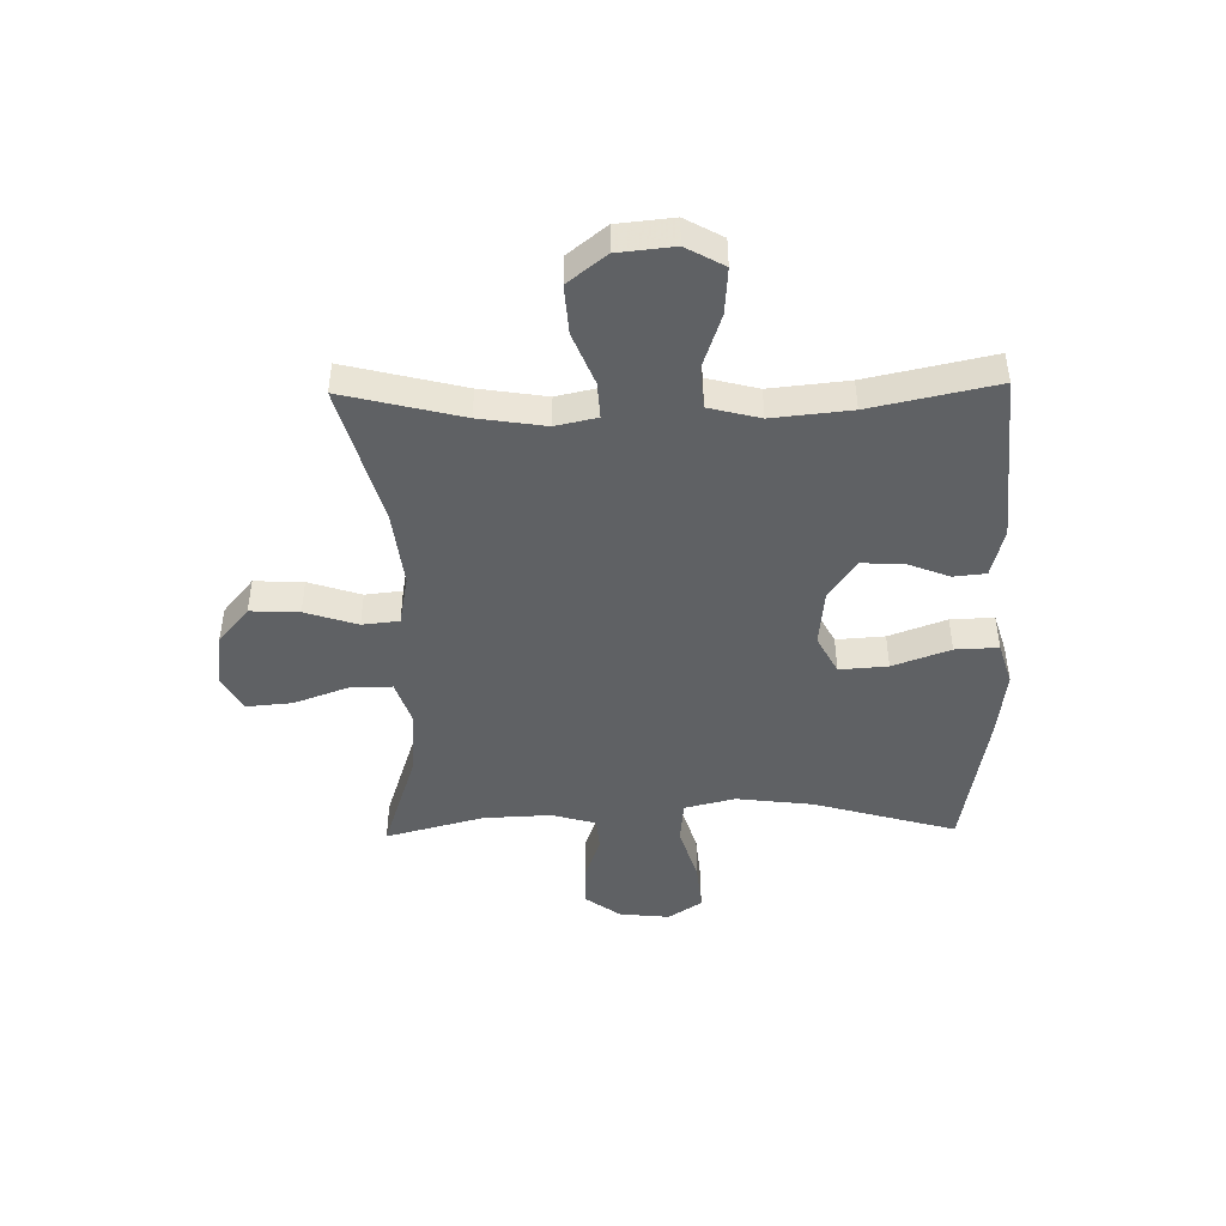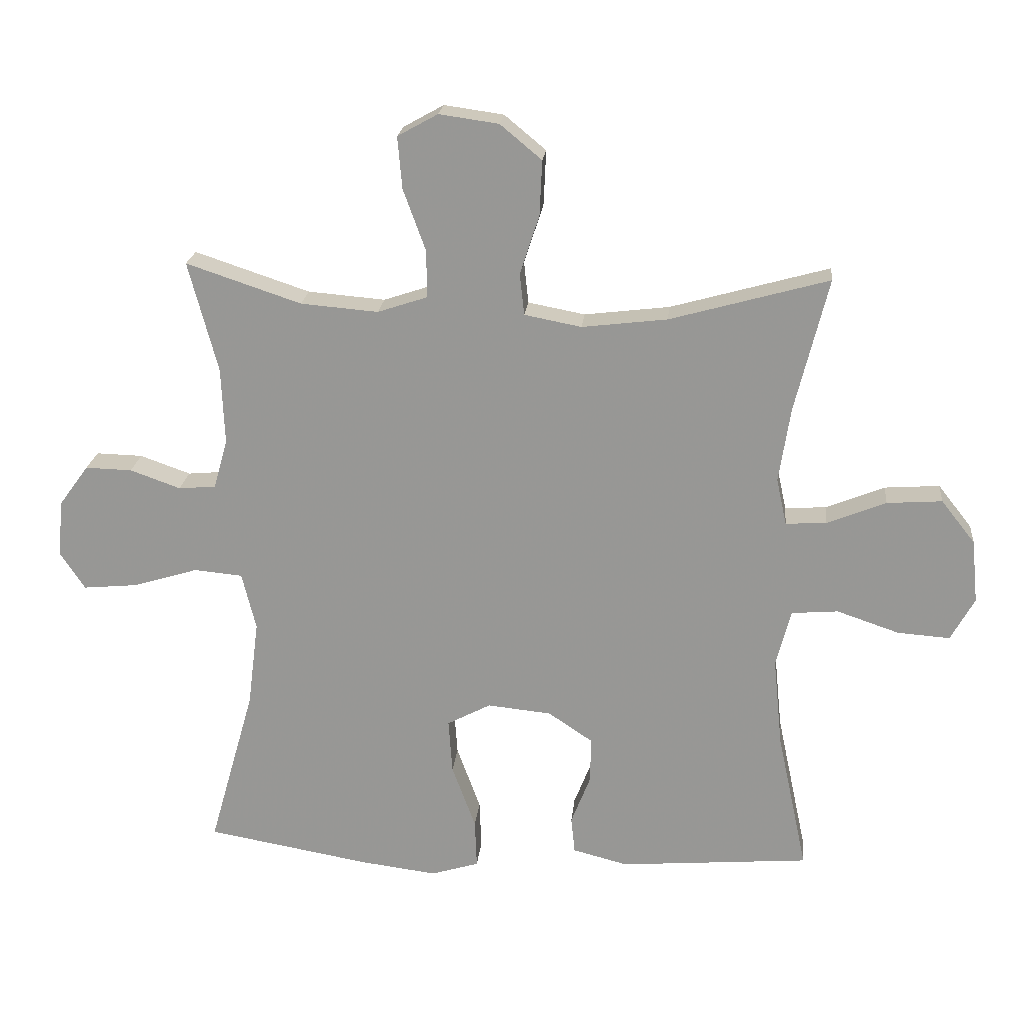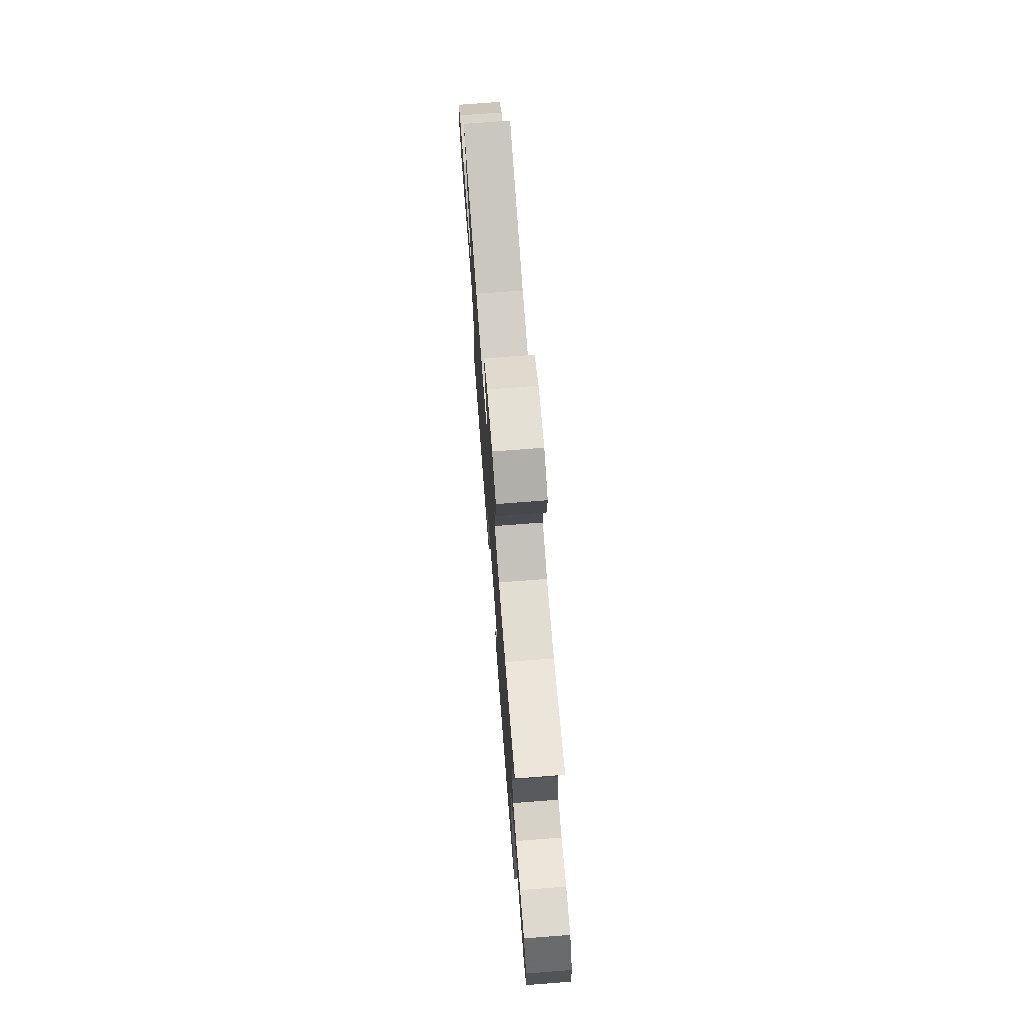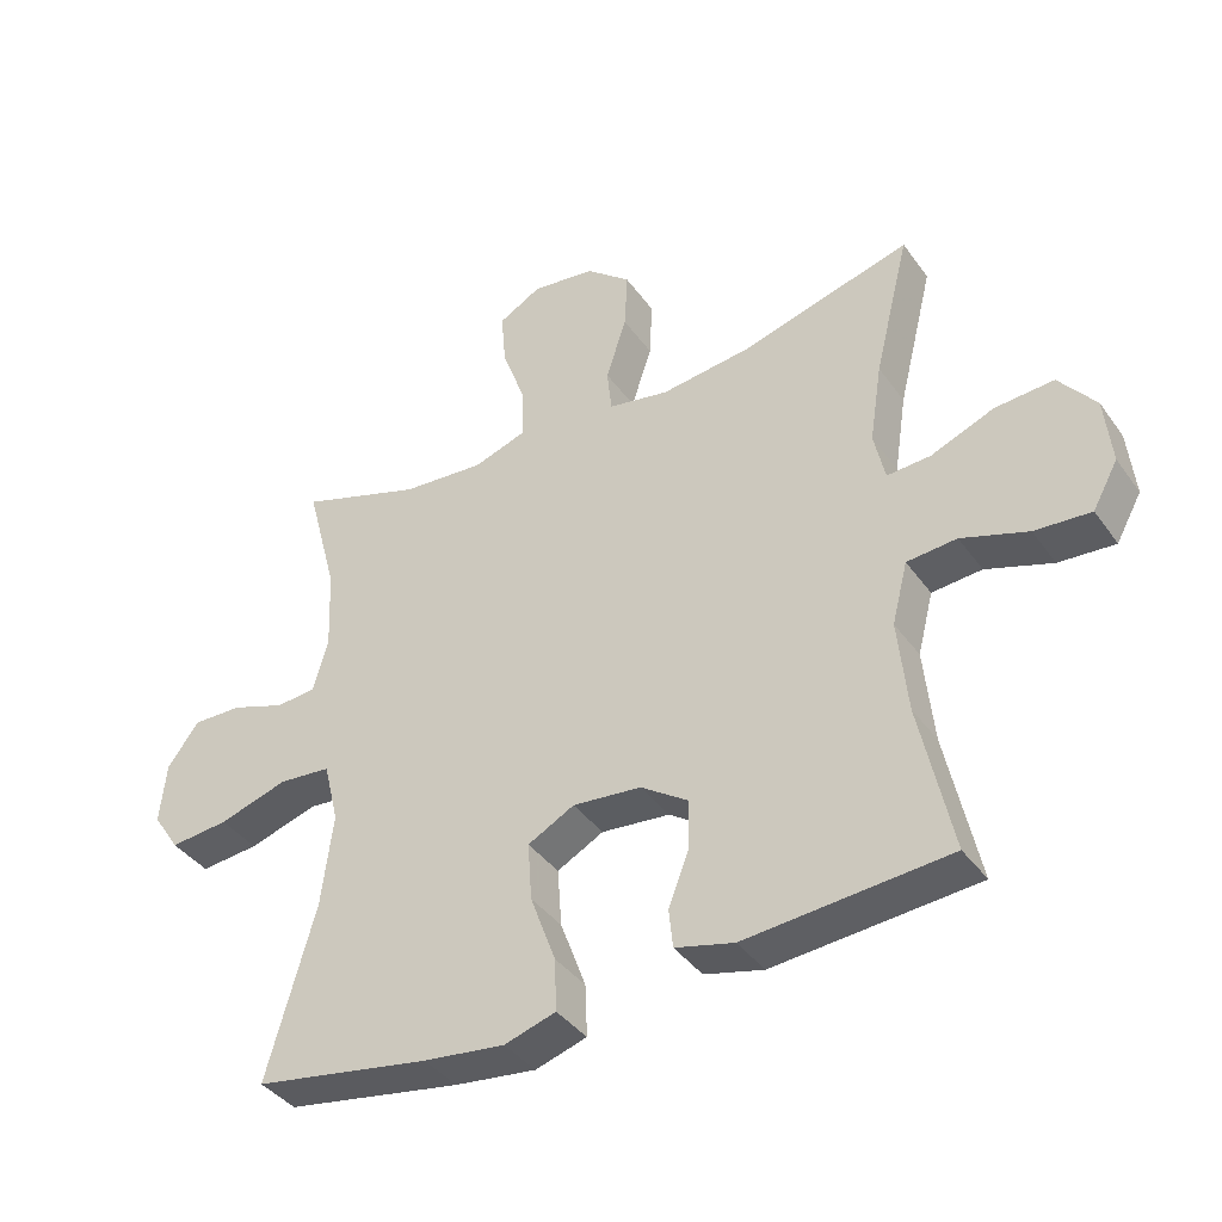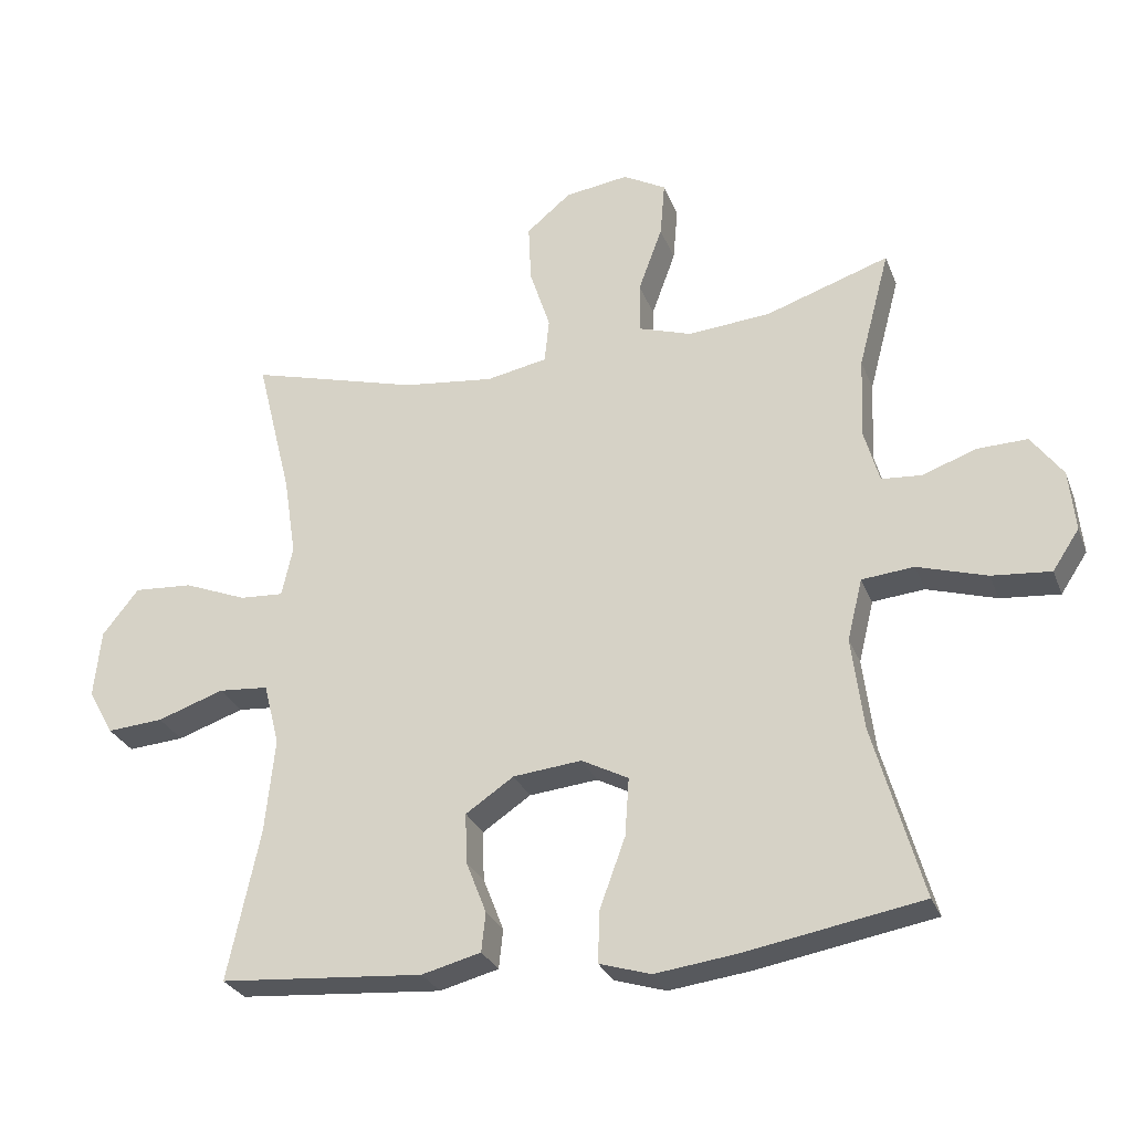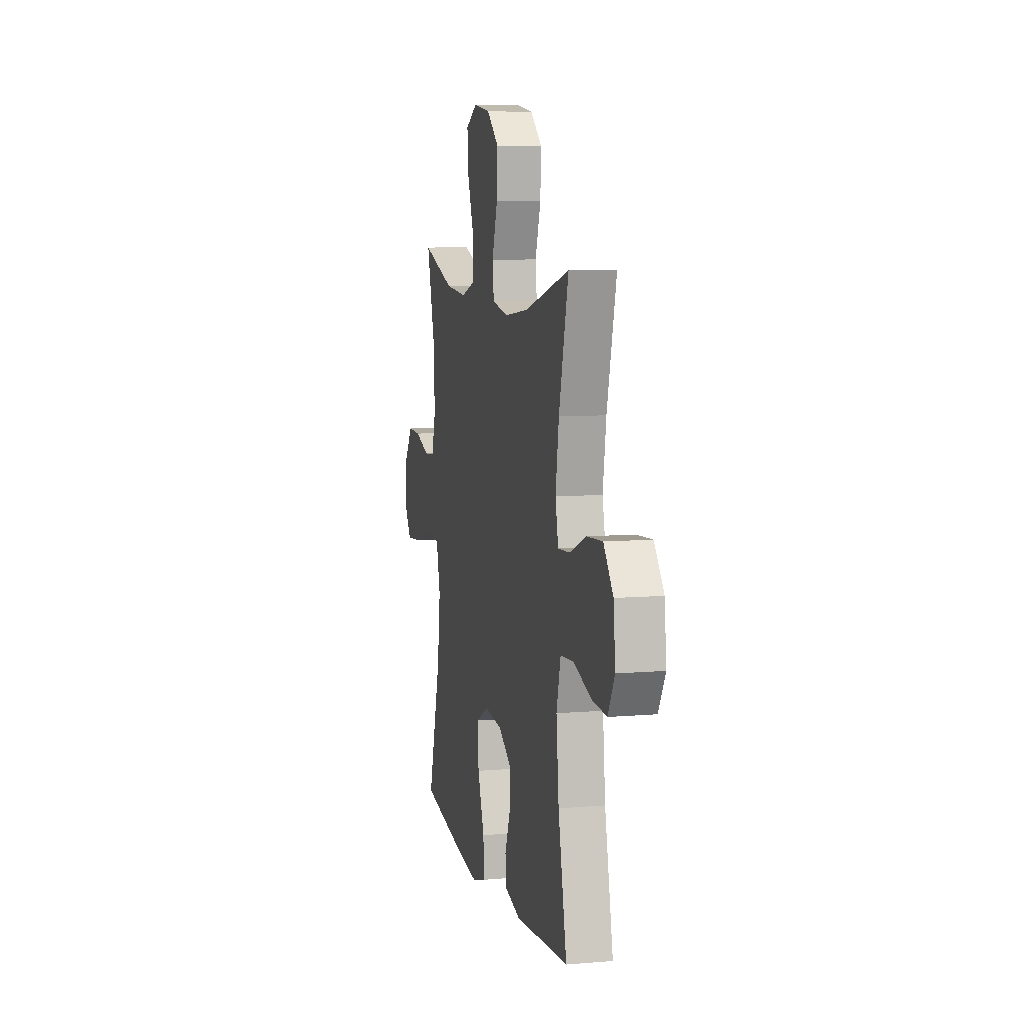
<metadata>
{"format":"obj","ext":"obj","renderer":"f3d","projection":"perspective","resolution":1024,"background":"white","views":[{"elev":-45.8,"azim":91.1,"up":"+Y"},{"elev":20.9,"azim":5.7,"up":"+Z"},{"elev":73.3,"azim":-94.4,"up":"+Z"},{"elev":-39.4,"azim":31.9,"up":"+Z"},{"elev":-28.3,"azim":-161.4,"up":"+Z"},{"elev":8.2,"azim":76.8,"up":"+Z"}]}
</metadata>
<code>
v -0.5 0.07 0.5
v -0.32 0.07 0.44
v -0.199 0.07 0.43
v -0.121 0.07 0.456
v -0.122 0.07 0.53
v -0.157 0.07 0.626
v -0.164 0.07 0.707
v -0.101 0.07 0.742
v -0.008 0.07 0.729
v 0.057 0.07 0.675
v 0.053 0.07 0.589
v 0.023 0.07 0.497
v 0.03 0.07 0.432
v 0.119 0.07 0.415
v 0.252 0.07 0.431
v 0.5 0.07 0.5
v 0.448 0.07 0.291
v 0.43 0.07 0.174
v 0.446 0.07 0.101
v 0.51 0.07 0.105
v 0.602 0.07 0.142
v 0.688 0.07 0.148
v 0.741 0.07 0.081
v 0.751 0.07 -0.018
v 0.714 0.07 -0.085
v 0.632 0.07 -0.079
v 0.535 0.07 -0.046
v 0.462 0.07 -0.052
v 0.439 0.07 -0.142
v 0.453 0.07 -0.28
v 0.5 0.07 -0.5
v 0.203 0.07 -0.524
v 0.117 0.07 -0.502
v 0.111 0.07 -0.445
v 0.141 0.07 -0.368
v 0.143 0.07 -0.296
v 0.073 0.07 -0.249
v -0.027 0.07 -0.239
v -0.095 0.07 -0.275
v -0.089 0.07 -0.36
v -0.052 0.07 -0.461
v -0.049 0.07 -0.537
v -0.124 0.07 -0.56
v -0.243 0.07 -0.545
v -0.5 0.07 -0.5
v -0.429 0.07 -0.249
v -0.412 0.07 -0.114
v -0.434 0.07 -0.024
v -0.51 0.07 -0.017
v -0.611 0.07 -0.048
v -0.697 0.07 -0.056
v -0.736 0.07 0.003
v -0.727 0.07 0.092
v -0.681 0.07 0.155
v -0.608 0.07 0.153
v -0.529 0.07 0.125
v -0.471 0.07 0.13
v -0.449 0.07 0.208
v -0.454 0.07 0.327
v -0.5 0 0.5
v -0.32 0 0.44
v -0.199 0 0.43
v -0.121 0 0.456
v -0.122 0 0.53
v -0.157 0 0.626
v -0.164 0 0.707
v -0.101 0 0.742
v -0.008 0 0.729
v 0.057 0 0.675
v 0.053 0 0.589
v 0.023 0 0.497
v 0.03 0 0.432
v 0.119 0 0.415
v 0.252 0 0.431
v 0.5 0 0.5
v 0.448 0 0.291
v 0.43 0 0.174
v 0.446 0 0.101
v 0.51 0 0.105
v 0.602 0 0.142
v 0.688 0 0.148
v 0.741 0 0.081
v 0.751 0 -0.018
v 0.714 0 -0.085
v 0.632 0 -0.079
v 0.535 0 -0.046
v 0.462 0 -0.052
v 0.439 0 -0.142
v 0.453 0 -0.28
v 0.5 0 -0.5
v 0.203 0 -0.524
v 0.117 0 -0.502
v 0.111 0 -0.445
v 0.141 0 -0.368
v 0.143 0 -0.296
v 0.073 0 -0.249
v -0.027 0 -0.239
v -0.095 0 -0.275
v -0.089 0 -0.36
v -0.052 0 -0.461
v -0.049 0 -0.537
v -0.124 0 -0.56
v -0.243 0 -0.545
v -0.5 0 -0.5
v -0.429 0 -0.249
v -0.412 0 -0.114
v -0.434 0 -0.024
v -0.51 0 -0.017
v -0.611 0 -0.048
v -0.697 0 -0.056
v -0.736 0 0.003
v -0.727 0 0.092
v -0.681 0 0.155
v -0.608 0 0.153
v -0.529 0 0.125
v -0.471 0 0.13
v -0.449 0 0.208
v -0.454 0 0.327
f 54 55 56
f 53 54 56
f 52 53 56
f 51 52 56
f 50 51 56
f 49 50 56
f 48 49 56 57
f 47 48 57 58
f 44 45 46
f 43 44 46
f 42 43 46
f 41 42 46
f 40 41 46
f 39 40 46 47
f 47 58 59
f 39 47 59
f 38 39 59
f 33 34 35
f 32 33 35
f 31 32 35
f 30 31 35
f 29 30 35 36
f 28 29 36 37
f 25 26 27
f 24 25 27
f 23 24 27
f 22 23 27
f 21 22 27
f 20 21 27
f 19 20 27 28
f 59 1 2
f 38 59 2
f 37 38 2
f 28 37 2
f 19 28 2
f 18 19 2
f 10 11 12
f 9 10 12
f 8 9 12
f 7 8 12
f 6 7 12
f 5 6 12
f 4 5 12 13
f 3 4 13 14
f 17 18 2 3
f 15 16 17
f 14 15 17
f 3 14 17
f 115 114 113
f 115 113 112
f 115 112 111
f 115 111 110
f 115 110 109
f 115 109 108
f 116 115 108 107
f 117 116 107 106
f 105 104 103
f 105 103 102
f 105 102 101
f 105 101 100
f 105 100 99
f 106 105 99 98
f 118 117 106
f 118 106 98
f 118 98 97
f 94 93 92
f 94 92 91
f 94 91 90
f 94 90 89
f 95 94 89 88
f 96 95 88 87
f 86 85 84
f 86 84 83
f 86 83 82
f 86 82 81
f 86 81 80
f 86 80 79
f 87 86 79 78
f 61 60 118
f 61 118 97
f 61 97 96
f 61 96 87
f 61 87 78
f 61 78 77
f 71 70 69
f 71 69 68
f 71 68 67
f 71 67 66
f 71 66 65
f 71 65 64
f 72 71 64 63
f 73 72 63 62
f 62 61 77 76
f 76 75 74
f 76 74 73
f 76 73 62
f 1 60 61 2
f 2 61 62 3
f 3 62 63 4
f 4 63 64 5
f 5 64 65 6
f 6 65 66 7
f 7 66 67 8
f 8 67 68 9
f 9 68 69 10
f 10 69 70 11
f 11 70 71 12
f 12 71 72 13
f 13 72 73 14
f 14 73 74 15
f 15 74 75 16
f 16 75 76 17
f 17 76 77 18
f 18 77 78 19
f 19 78 79 20
f 20 79 80 21
f 21 80 81 22
f 22 81 82 23
f 23 82 83 24
f 24 83 84 25
f 25 84 85 26
f 26 85 86 27
f 27 86 87 28
f 28 87 88 29
f 29 88 89 30
f 30 89 90 31
f 31 90 91 32
f 32 91 92 33
f 33 92 93 34
f 34 93 94 35
f 35 94 95 36
f 36 95 96 37
f 37 96 97 38
f 38 97 98 39
f 39 98 99 40
f 40 99 100 41
f 41 100 101 42
f 42 101 102 43
f 43 102 103 44
f 44 103 104 45
f 45 104 105 46
f 46 105 106 47
f 47 106 107 48
f 48 107 108 49
f 49 108 109 50
f 50 109 110 51
f 51 110 111 52
f 52 111 112 53
f 53 112 113 54
f 54 113 114 55
f 55 114 115 56
f 56 115 116 57
f 57 116 117 58
f 58 117 118 59
f 59 118 60 1

</code>
